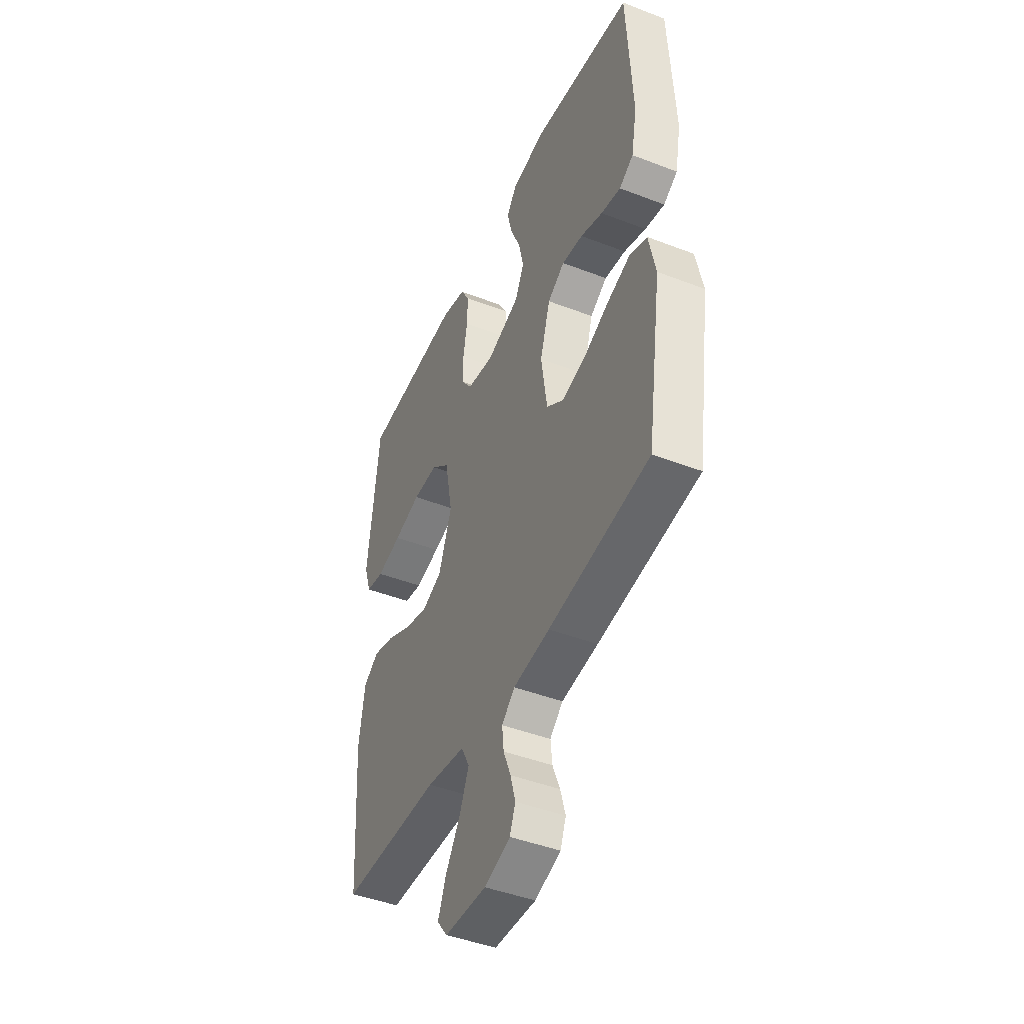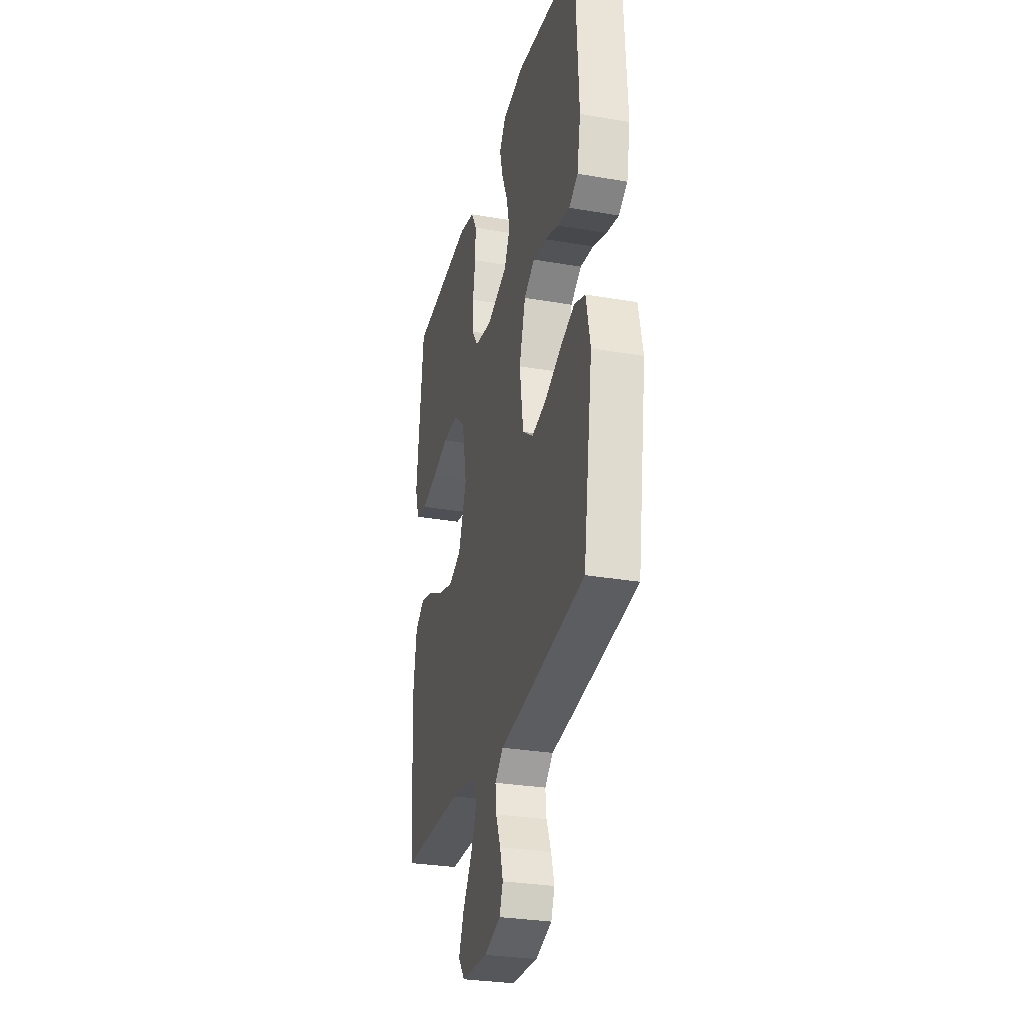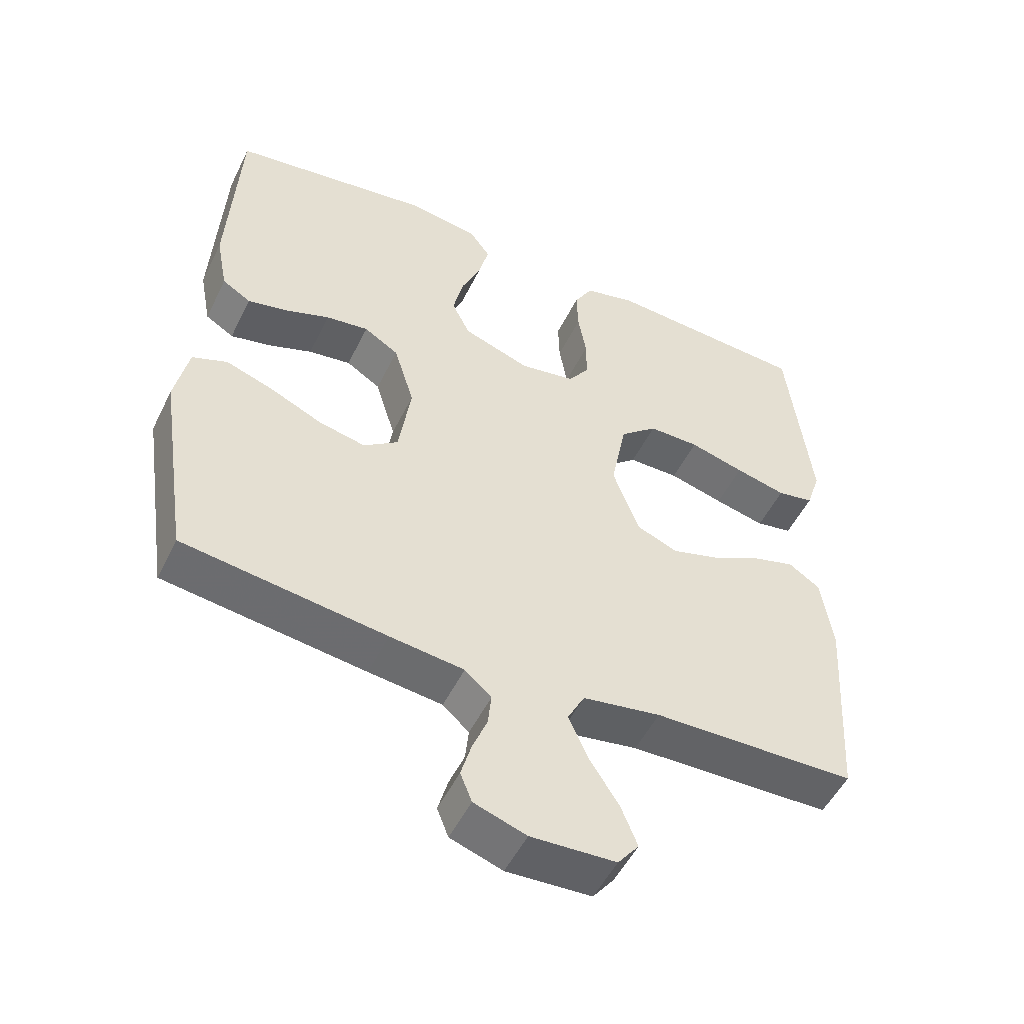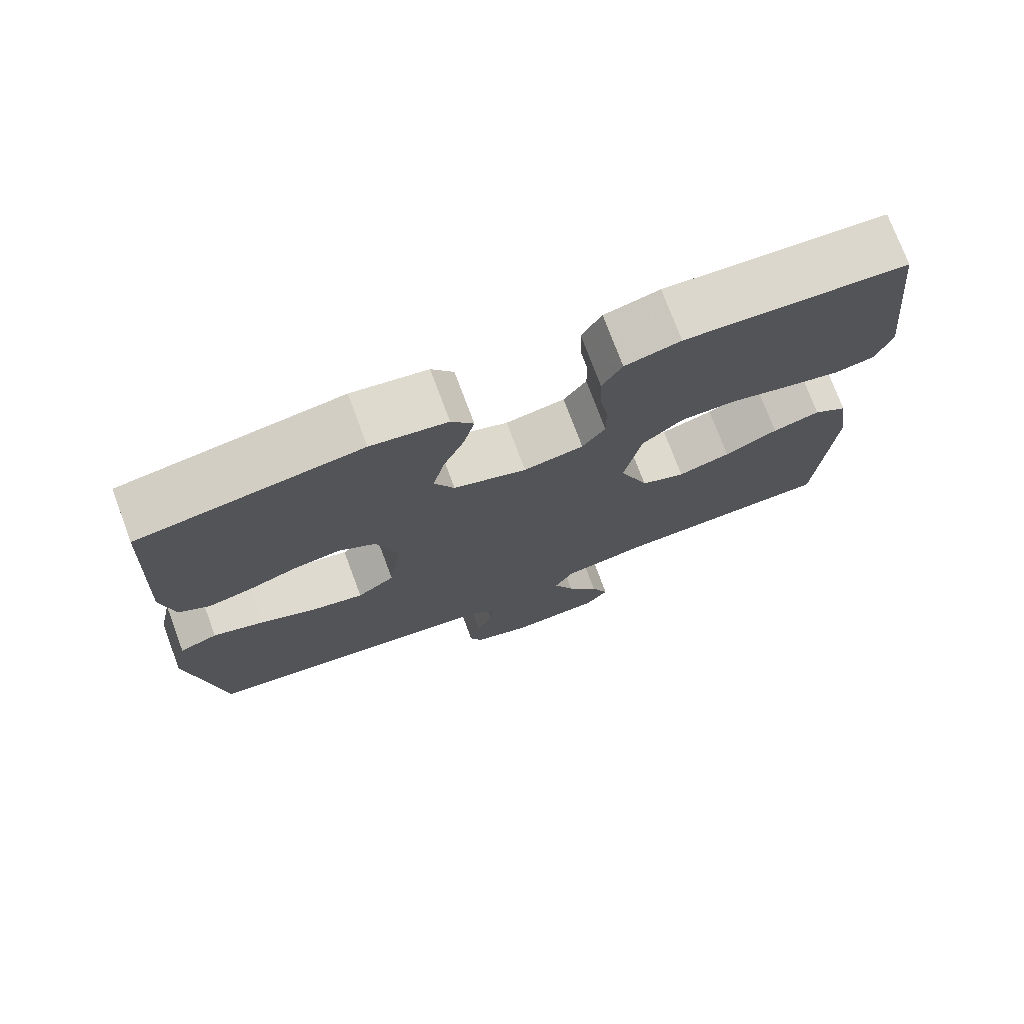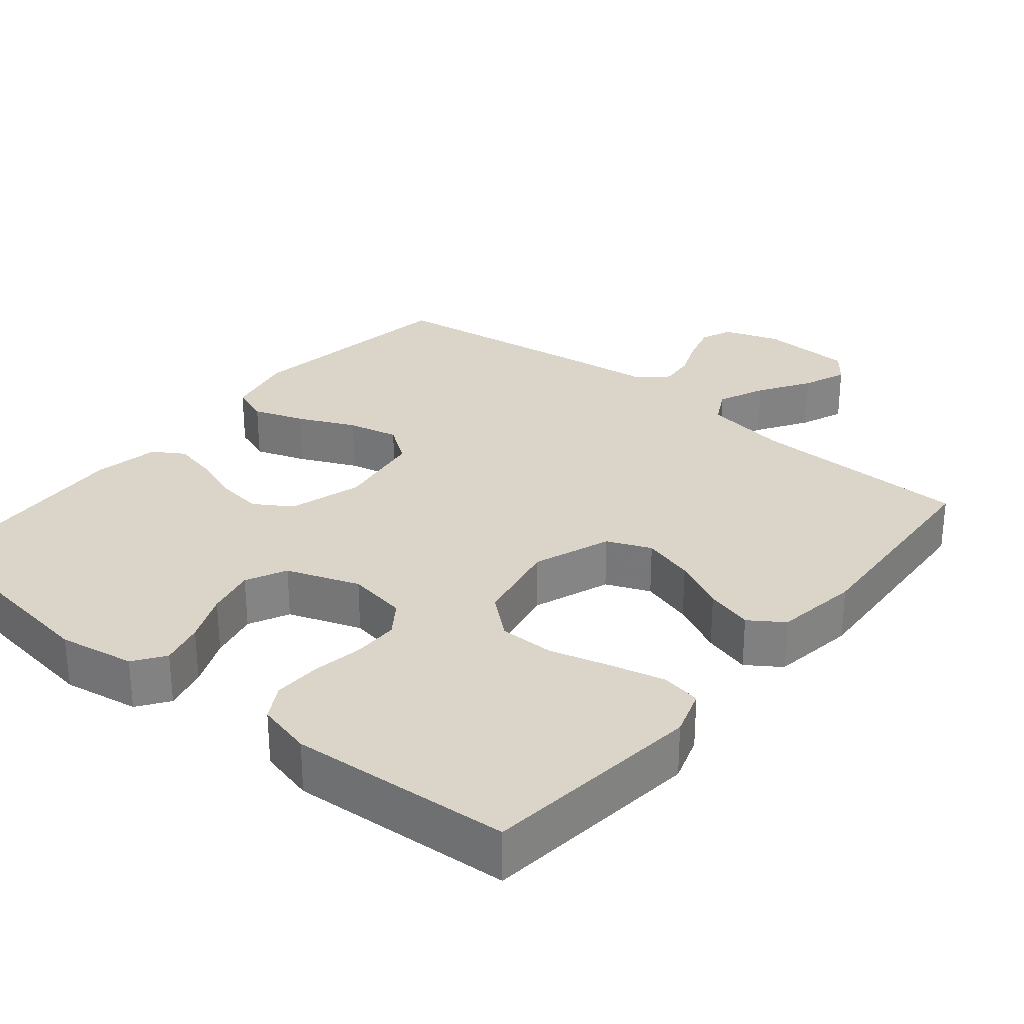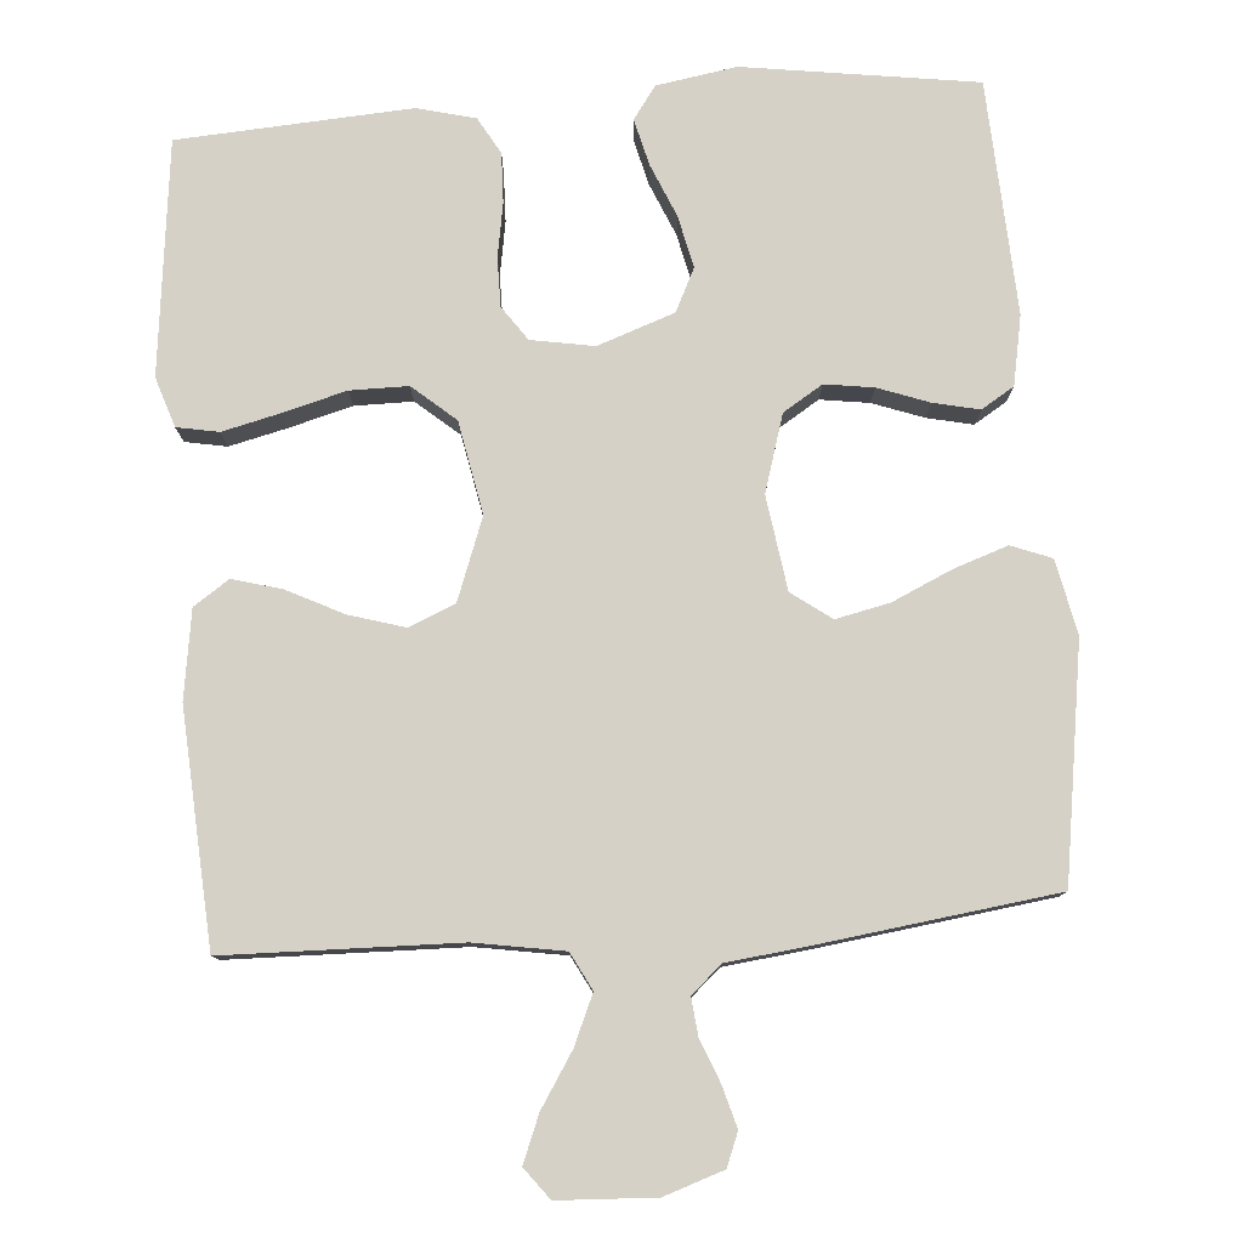
<metadata>
{"format":"obj","ext":"obj","renderer":"f3d","projection":"perspective","resolution":1024,"background":"white","views":[{"elev":-44.9,"azim":-114.1,"up":"+Z"},{"elev":-29.6,"azim":-104.3,"up":"+Z"},{"elev":-51.4,"azim":-25.6,"up":"+Z"},{"elev":75.1,"azim":-20.5,"up":"+Z"},{"elev":29.2,"azim":39.3,"up":"+Y"},{"elev":79.1,"azim":175.7,"up":"+Y"}]}
</metadata>
<code>
v -0.5 0.07 0.5
v -0.2 0.07 0.543
v -0.097 0.07 0.526
v -0.067 0.07 0.484
v -0.082 0.07 0.424
v -0.111 0.07 0.356
v -0.126 0.07 0.289
v -0.099 0.07 0.234
v 0 0.07 0.199
v 0.081 0.07 0.213
v 0.112 0.07 0.257
v 0.112 0.07 0.319
v 0.1 0.07 0.389
v 0.098 0.07 0.453
v 0.125 0.07 0.5
v 0.2 0.07 0.519
v 0.5 0.07 0.5
v 0.534 0.07 0.2
v 0.513 0.07 0.136
v 0.459 0.07 0.126
v 0.384 0.07 0.144
v 0.303 0.07 0.166
v 0.228 0.07 0.166
v 0.173 0.07 0.119
v 0.15 0.07 0
v 0.189 0.07 -0.105
v 0.249 0.07 -0.13
v 0.32 0.07 -0.109
v 0.392 0.07 -0.073
v 0.456 0.07 -0.055
v 0.502 0.07 -0.086
v 0.519 0.07 -0.2
v 0.5 0.07 -0.5
v 0.2 0.07 -0.507
v 0.085 0.07 -0.526
v 0.06 0.07 -0.574
v 0.088 0.07 -0.638
v 0.132 0.07 -0.707
v 0.156 0.07 -0.767
v 0.125 0.07 -0.807
v 0 0.07 -0.813
v -0.077 0.07 -0.787
v -0.094 0.07 -0.744
v -0.079 0.07 -0.691
v -0.057 0.07 -0.636
v -0.052 0.07 -0.588
v -0.091 0.07 -0.553
v -0.2 0.07 -0.54
v -0.5 0.07 -0.5
v -0.545 0.07 -0.2
v -0.525 0.07 -0.104
v -0.473 0.07 -0.084
v -0.403 0.07 -0.108
v -0.326 0.07 -0.143
v -0.257 0.07 -0.158
v -0.206 0.07 -0.121
v -0.188 0.07 0
v -0.218 0.07 0.099
v -0.269 0.07 0.131
v -0.332 0.07 0.122
v -0.398 0.07 0.098
v -0.457 0.07 0.085
v -0.499 0.07 0.111
v -0.516 0.07 0.2
v -0.5 0 0.5
v -0.2 0 0.543
v -0.097 0 0.526
v -0.067 0 0.484
v -0.082 0 0.424
v -0.111 0 0.356
v -0.126 0 0.289
v -0.099 0 0.234
v 0 0 0.199
v 0.081 0 0.213
v 0.112 0 0.257
v 0.112 0 0.319
v 0.1 0 0.389
v 0.098 0 0.453
v 0.125 0 0.5
v 0.2 0 0.519
v 0.5 0 0.5
v 0.534 0 0.2
v 0.513 0 0.136
v 0.459 0 0.126
v 0.384 0 0.144
v 0.303 0 0.166
v 0.228 0 0.166
v 0.173 0 0.119
v 0.15 0 0
v 0.189 0 -0.105
v 0.249 0 -0.13
v 0.32 0 -0.109
v 0.392 0 -0.073
v 0.456 0 -0.055
v 0.502 0 -0.086
v 0.519 0 -0.2
v 0.5 0 -0.5
v 0.2 0 -0.507
v 0.085 0 -0.526
v 0.06 0 -0.574
v 0.088 0 -0.638
v 0.132 0 -0.707
v 0.156 0 -0.767
v 0.125 0 -0.807
v 0 0 -0.813
v -0.077 0 -0.787
v -0.094 0 -0.744
v -0.079 0 -0.691
v -0.057 0 -0.636
v -0.052 0 -0.588
v -0.091 0 -0.553
v -0.2 0 -0.54
v -0.5 0 -0.5
v -0.545 0 -0.2
v -0.525 0 -0.104
v -0.473 0 -0.084
v -0.403 0 -0.108
v -0.326 0 -0.143
v -0.257 0 -0.158
v -0.206 0 -0.121
v -0.188 0 0
v -0.218 0 0.099
v -0.269 0 0.131
v -0.332 0 0.122
v -0.398 0 0.098
v -0.457 0 0.085
v -0.499 0 0.111
v -0.516 0 0.2
f 4 5 6
f 3 4 6
f 2 3 6
f 1 2 6
f 64 1 6
f 63 64 6
f 62 63 6
f 61 62 6
f 60 61 6
f 59 60 6 7
f 58 59 7 8
f 57 58 8 9
f 56 57 9 10
f 52 53 54
f 51 52 54
f 50 51 54
f 49 50 54
f 48 49 54
f 47 48 54
f 46 47 54 55
f 43 44 45
f 42 43 45
f 41 42 45
f 40 41 45
f 39 40 45
f 38 39 45
f 37 38 45
f 36 37 45 46
f 46 55 56
f 36 46 56
f 35 36 56
f 32 33 34
f 31 32 34
f 30 31 34
f 29 30 34
f 28 29 34
f 27 28 34 35
f 20 21 22
f 19 20 22
f 18 19 22
f 17 18 22
f 16 17 22
f 15 16 22
f 14 15 22
f 13 14 22
f 12 13 22
f 11 12 22 23
f 10 11 23 24
f 26 27 35 56
f 25 26 56
f 10 24 25 56
f 70 69 68
f 70 68 67
f 70 67 66
f 70 66 65
f 70 65 128
f 70 128 127
f 70 127 126
f 70 126 125
f 70 125 124
f 71 70 124 123
f 72 71 123 122
f 73 72 122 121
f 74 73 121 120
f 118 117 116
f 118 116 115
f 118 115 114
f 118 114 113
f 118 113 112
f 118 112 111
f 119 118 111 110
f 109 108 107
f 109 107 106
f 109 106 105
f 109 105 104
f 109 104 103
f 109 103 102
f 109 102 101
f 110 109 101 100
f 120 119 110
f 120 110 100
f 120 100 99
f 98 97 96
f 98 96 95
f 98 95 94
f 98 94 93
f 98 93 92
f 99 98 92 91
f 86 85 84
f 86 84 83
f 86 83 82
f 86 82 81
f 86 81 80
f 86 80 79
f 86 79 78
f 86 78 77
f 86 77 76
f 87 86 76 75
f 88 87 75 74
f 120 99 91 90
f 120 90 89
f 120 89 88 74
f 1 65 66 2
f 2 66 67 3
f 3 67 68 4
f 4 68 69 5
f 5 69 70 6
f 6 70 71 7
f 7 71 72 8
f 8 72 73 9
f 9 73 74 10
f 10 74 75 11
f 11 75 76 12
f 12 76 77 13
f 13 77 78 14
f 14 78 79 15
f 15 79 80 16
f 16 80 81 17
f 17 81 82 18
f 18 82 83 19
f 19 83 84 20
f 20 84 85 21
f 21 85 86 22
f 22 86 87 23
f 23 87 88 24
f 24 88 89 25
f 25 89 90 26
f 26 90 91 27
f 27 91 92 28
f 28 92 93 29
f 29 93 94 30
f 30 94 95 31
f 31 95 96 32
f 32 96 97 33
f 33 97 98 34
f 34 98 99 35
f 35 99 100 36
f 36 100 101 37
f 37 101 102 38
f 38 102 103 39
f 39 103 104 40
f 40 104 105 41
f 41 105 106 42
f 42 106 107 43
f 43 107 108 44
f 44 108 109 45
f 45 109 110 46
f 46 110 111 47
f 47 111 112 48
f 48 112 113 49
f 49 113 114 50
f 50 114 115 51
f 51 115 116 52
f 52 116 117 53
f 53 117 118 54
f 54 118 119 55
f 55 119 120 56
f 56 120 121 57
f 57 121 122 58
f 58 122 123 59
f 59 123 124 60
f 60 124 125 61
f 61 125 126 62
f 62 126 127 63
f 63 127 128 64
f 64 128 65 1

</code>
